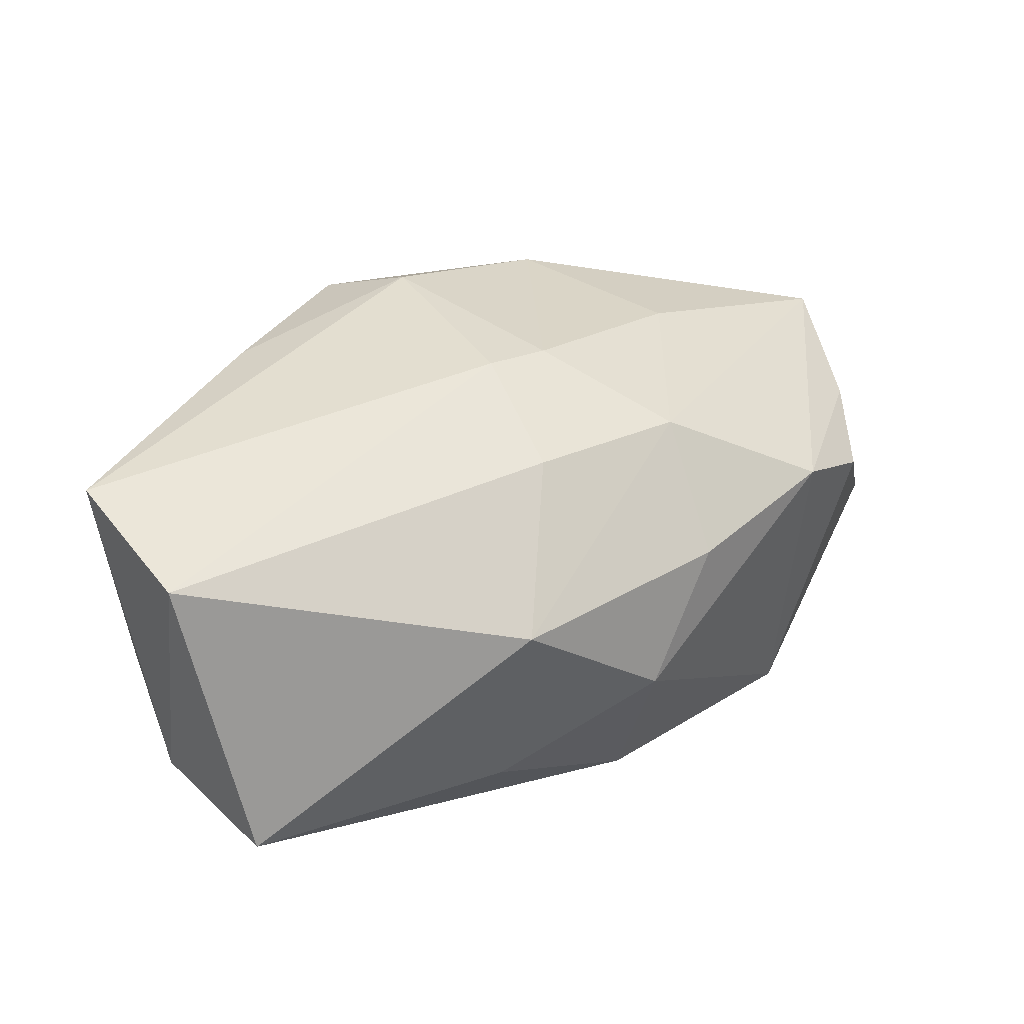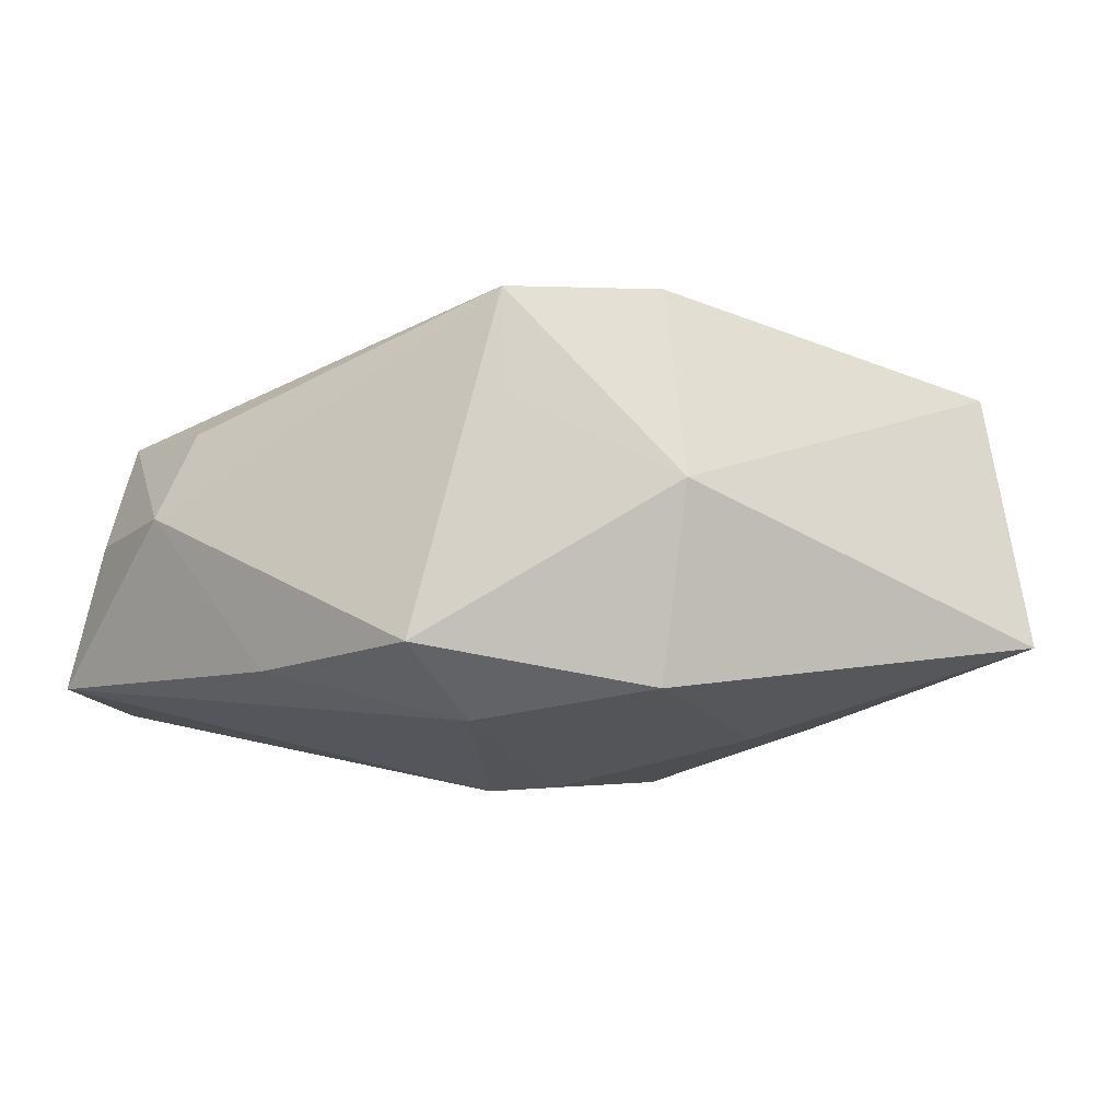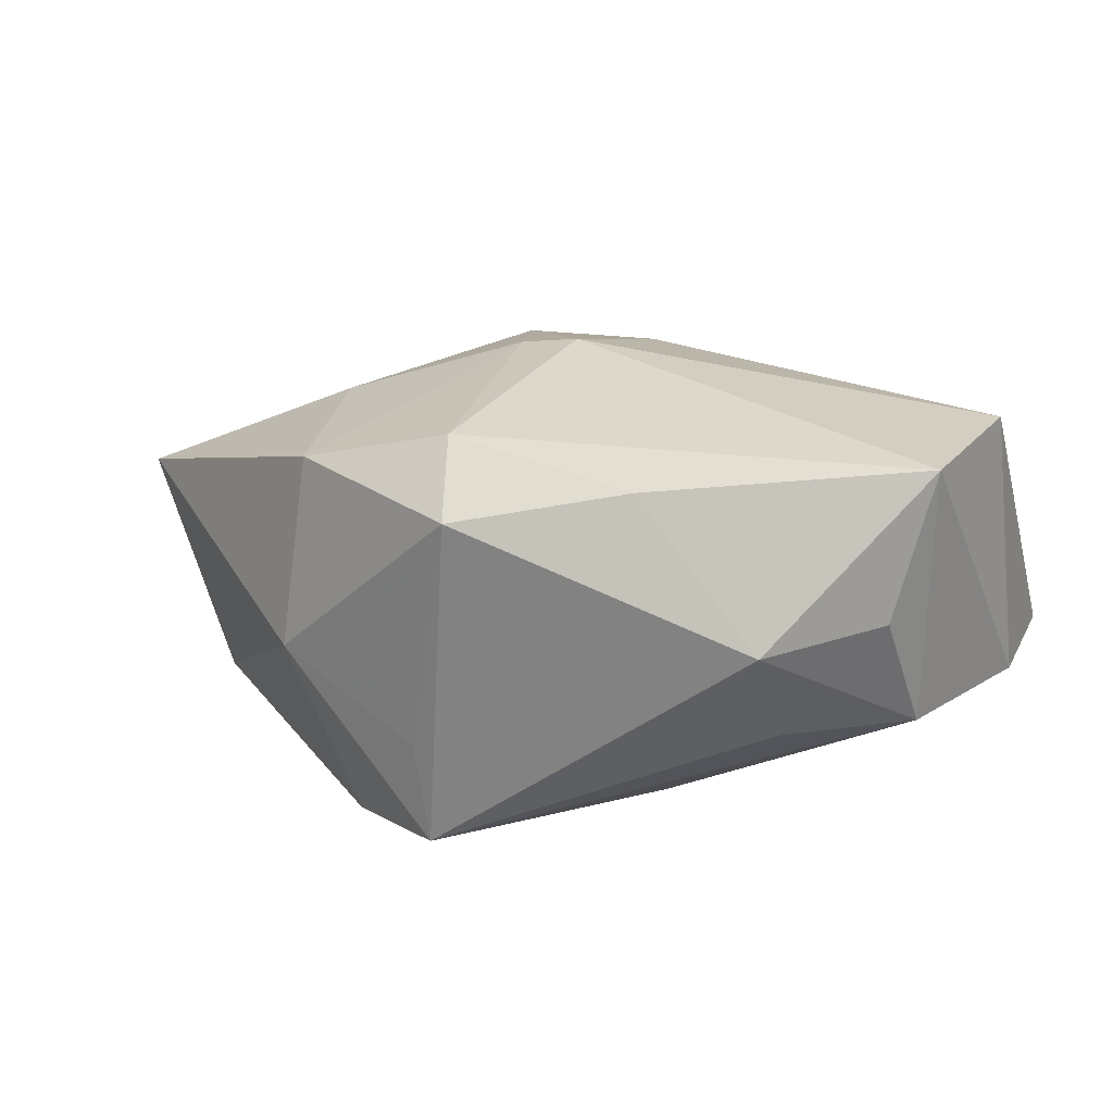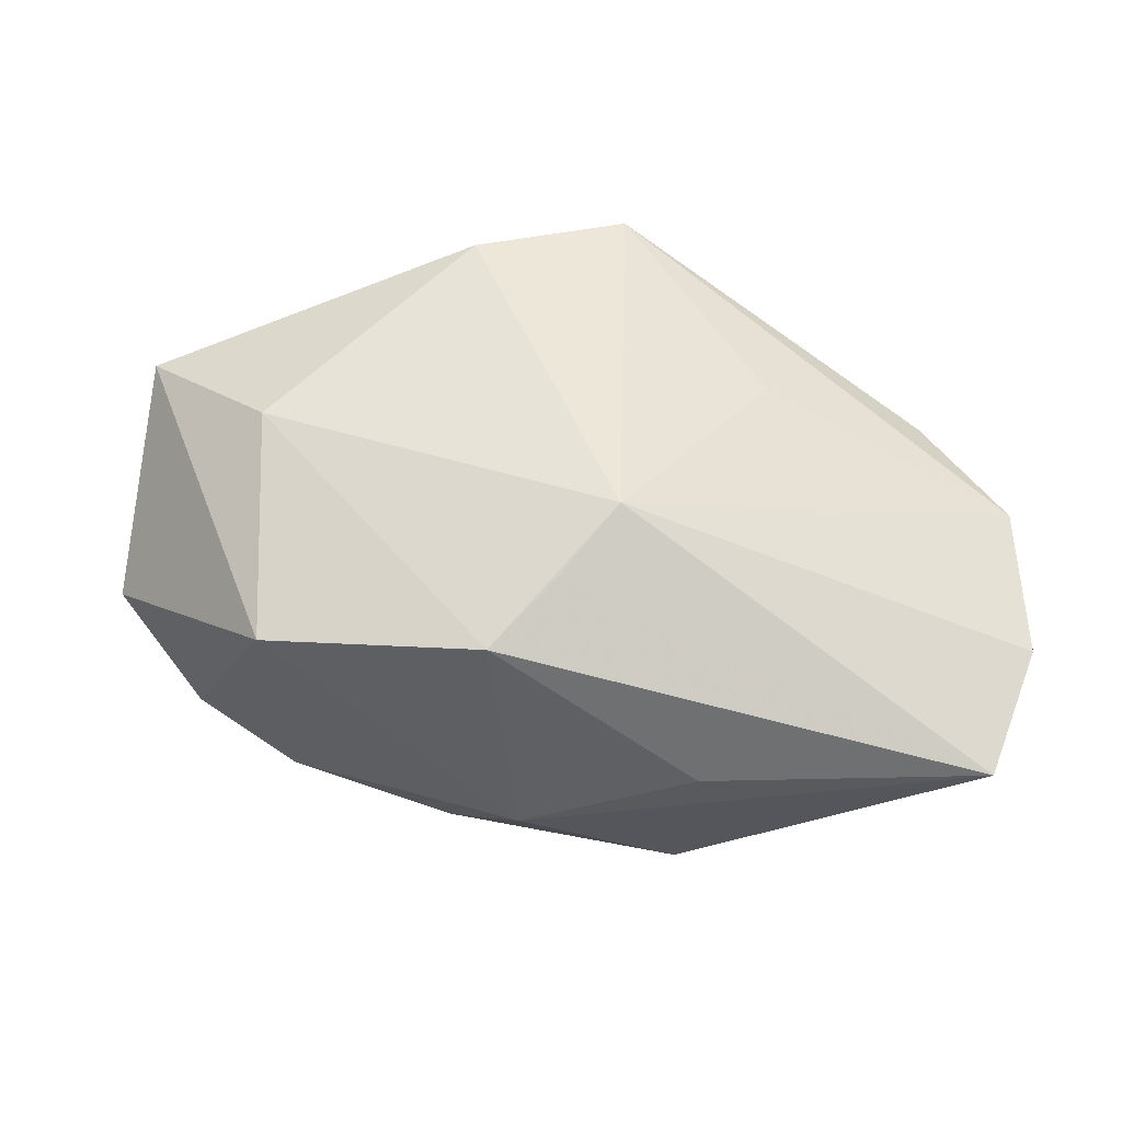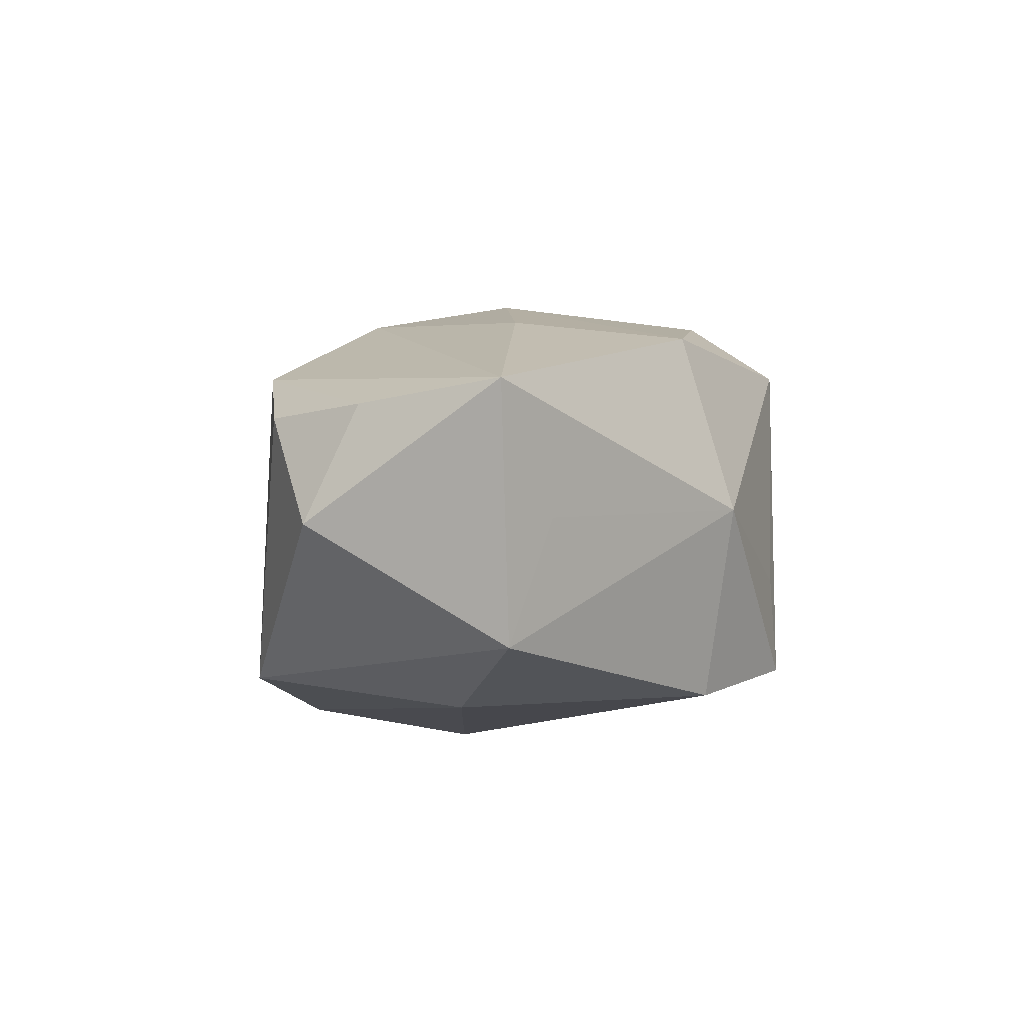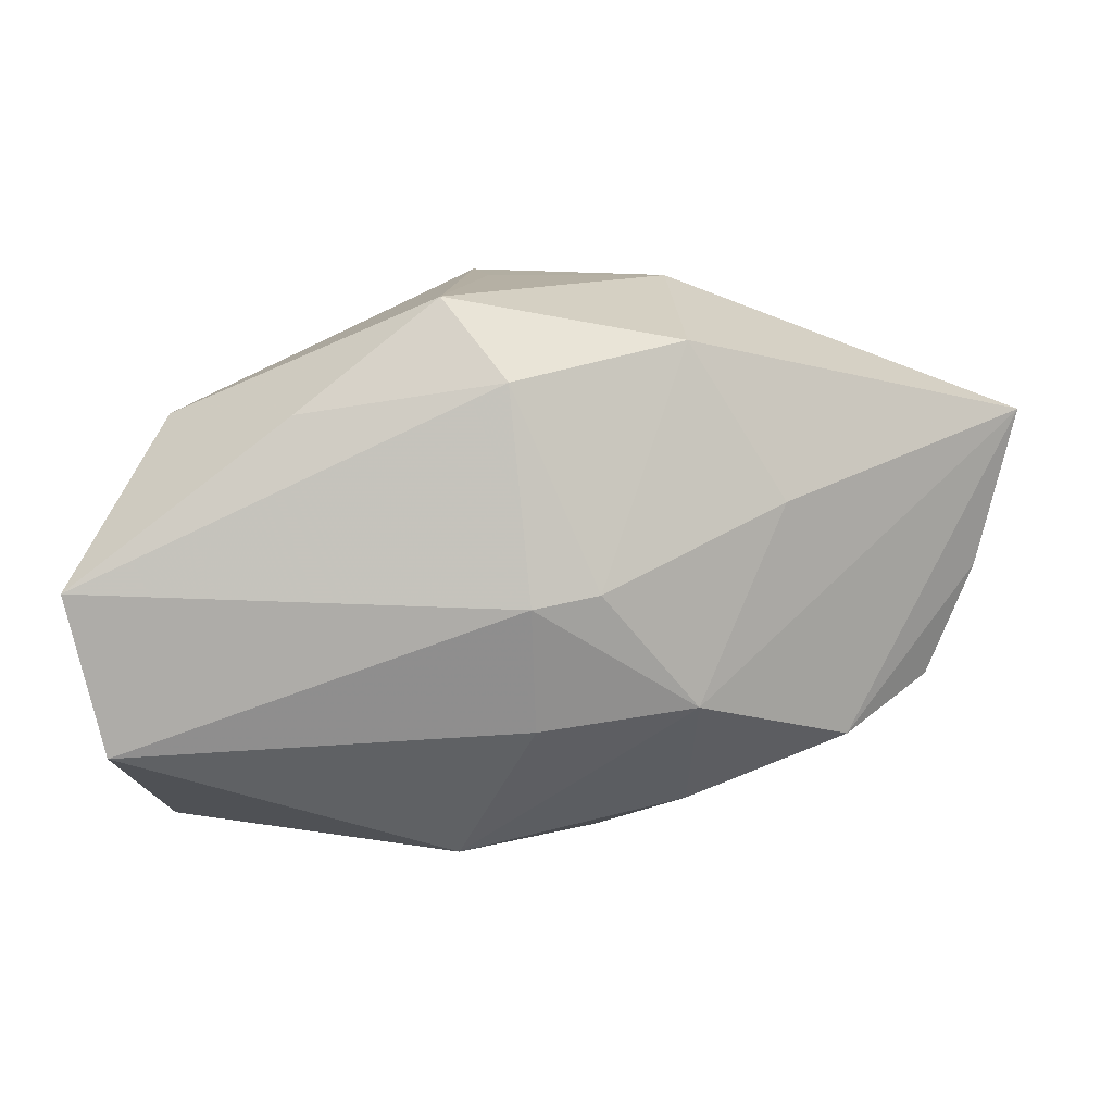
<metadata>
{"format":"obj","ext":"obj","renderer":"f3d","projection":"perspective","resolution":1024,"background":"white","views":[{"elev":47.5,"azim":-23.5,"up":"+Z"},{"elev":77.6,"azim":10.7,"up":"+Y"},{"elev":24.2,"azim":-138.1,"up":"+Z"},{"elev":-30.9,"azim":-172.6,"up":"+Y"},{"elev":-10.5,"azim":109.9,"up":"+Z"},{"elev":10.9,"azim":-0.5,"up":"+Y"}]}
</metadata>
<code>
v -0.005967 -0.02186 0.01049
v 0.02229 0.003247 -0.0195
v -0.006961 0.02253 0.01291
v 0.01172 0.01918 0.0123
v 0.02514 -0.01276 0.008261
v -0.01597 0.006756 -0.01259
v -0.0002916 -0.01244 -0.01847
v 0.03216 -0.00905 0.003068
v -0.01795 0.01393 0.01574
v 0.004905 -0.01758 -0.01766
v 0.03897 0.01275 0.002961
v -0.02785 0.008627 -0.002601
v 0.01073 0.02311 -0.002607
v 0.03083 0.01396 -0.006151
v 0.006455 0.01931 -0.01765
v 0.005198 -0.02276 0.0003814
v 0.03232 0.01096 -0.01612
v 0.0001906 -0.01016 0.0173
v 0.03593 1.215e-05 0.002704
v -0.03226 -0.01197 0.01795
v -0.003652 0.0229 -0.006596
v -0.009079 -0.02276 -0.004891
v 0.03645 -0.004233 -0.00649
v -0.005044 -0.00709 -0.0195
v -0.03399 0.004278 0.006905
v 0.0194 0.006826 0.01286
v 0.02219 -0.01491 -0.01649
v -0.03478 -0.01232 -0.002531
v -0.0001441 -7.964e-05 0.01989
v -0.005238 0.02287 -0.01447
v -0.02875 0.01277 0.005529
v 0.01218 -0.01791 0.008816
v 0.0127 -0.008656 0.01567
v -0.03425 -1.956e-05 -0.002459
v -0.0352 0.000855 0.01824
v 0.005064 0.0007677 0.0187
v -0.03079 -0.02276 -0.003086
v -0.001797 0.01648 0.01688
f 31 3 30
f 24 30 15
f 30 13 15
f 15 13 17
f 6 30 24
f 24 34 6
f 6 34 30
f 11 13 4
f 4 13 3
f 35 29 38
f 38 4 3
f 30 3 21
f 21 13 30
f 3 13 21
f 11 17 14
f 14 13 11
f 17 13 14
f 25 34 35
f 35 31 25
f 25 31 34
f 30 34 12
f 12 31 30
f 34 31 12
f 24 15 2
f 2 15 17
f 17 27 2
f 28 34 24
f 24 37 28
f 35 34 28
f 24 2 10
f 10 2 27
f 20 37 1
f 1 18 20
f 35 28 20
f 20 28 37
f 20 29 35
f 20 18 29
f 27 5 16
f 16 10 27
f 1 37 16
f 1 16 32
f 32 16 5
f 11 4 26
f 35 38 9
f 9 38 3
f 9 31 35
f 3 31 9
f 23 27 17
f 23 17 11
f 7 37 24
f 24 10 7
f 7 10 37
f 33 32 5
f 29 18 33
f 33 18 1
f 1 32 33
f 33 5 11
f 11 26 33
f 37 10 22
f 22 16 37
f 10 16 22
f 8 5 27
f 27 23 8
f 29 33 36
f 36 33 26
f 36 38 29
f 4 38 36
f 36 26 4
f 19 23 11
f 19 8 23
f 11 5 19
f 5 8 19

</code>
